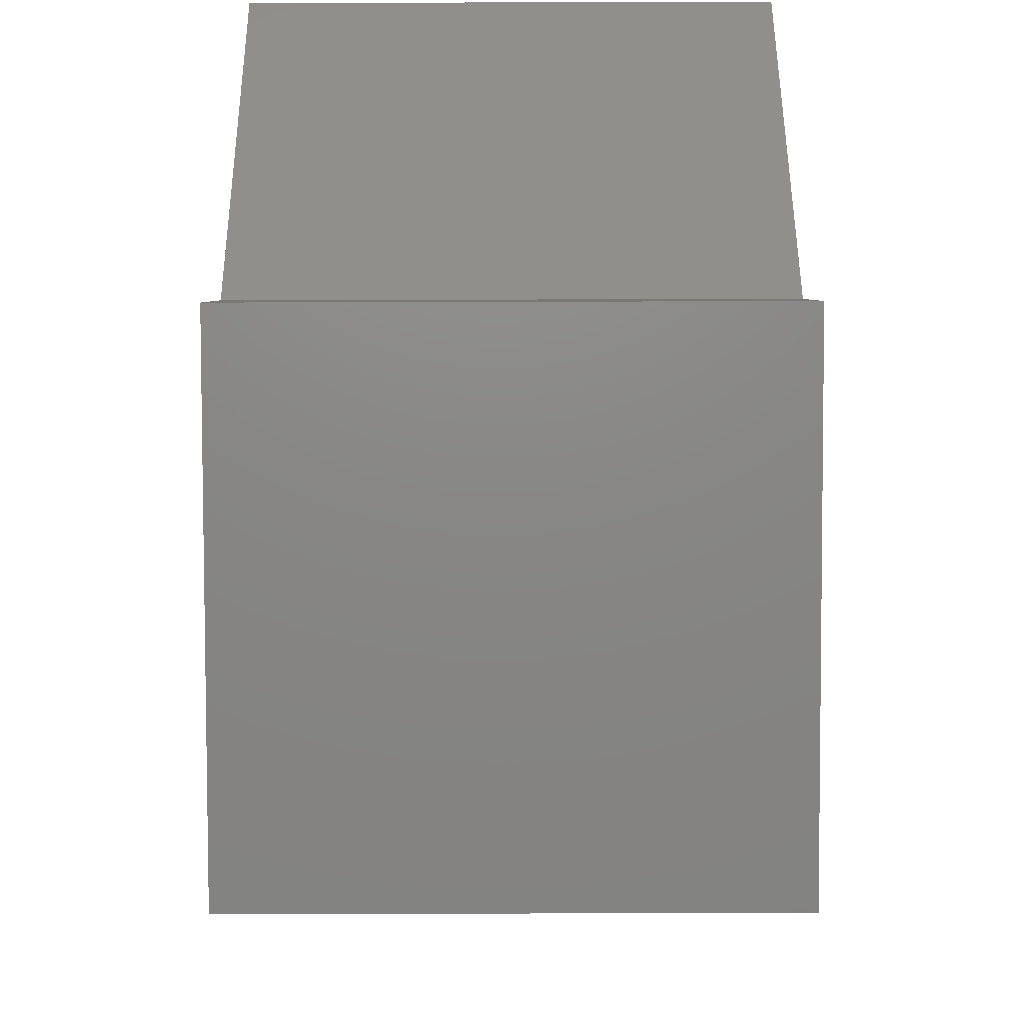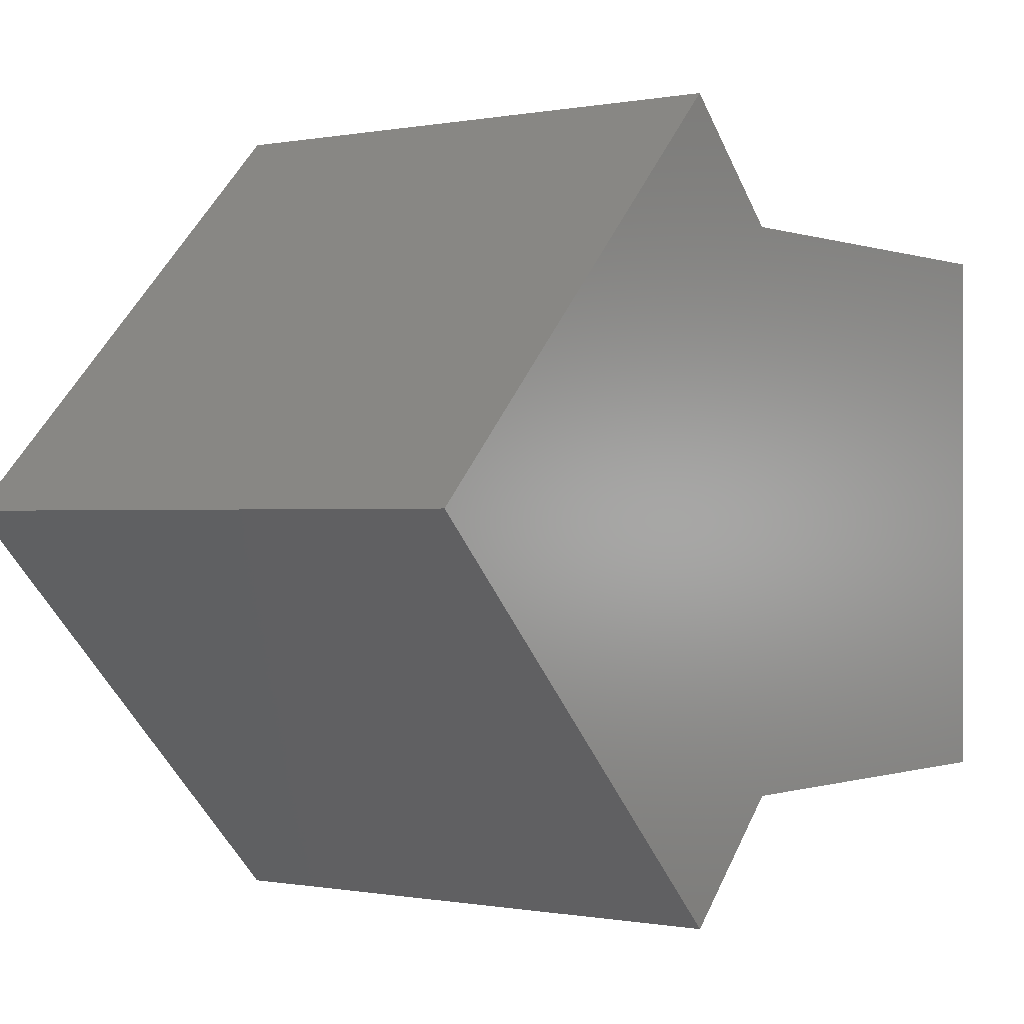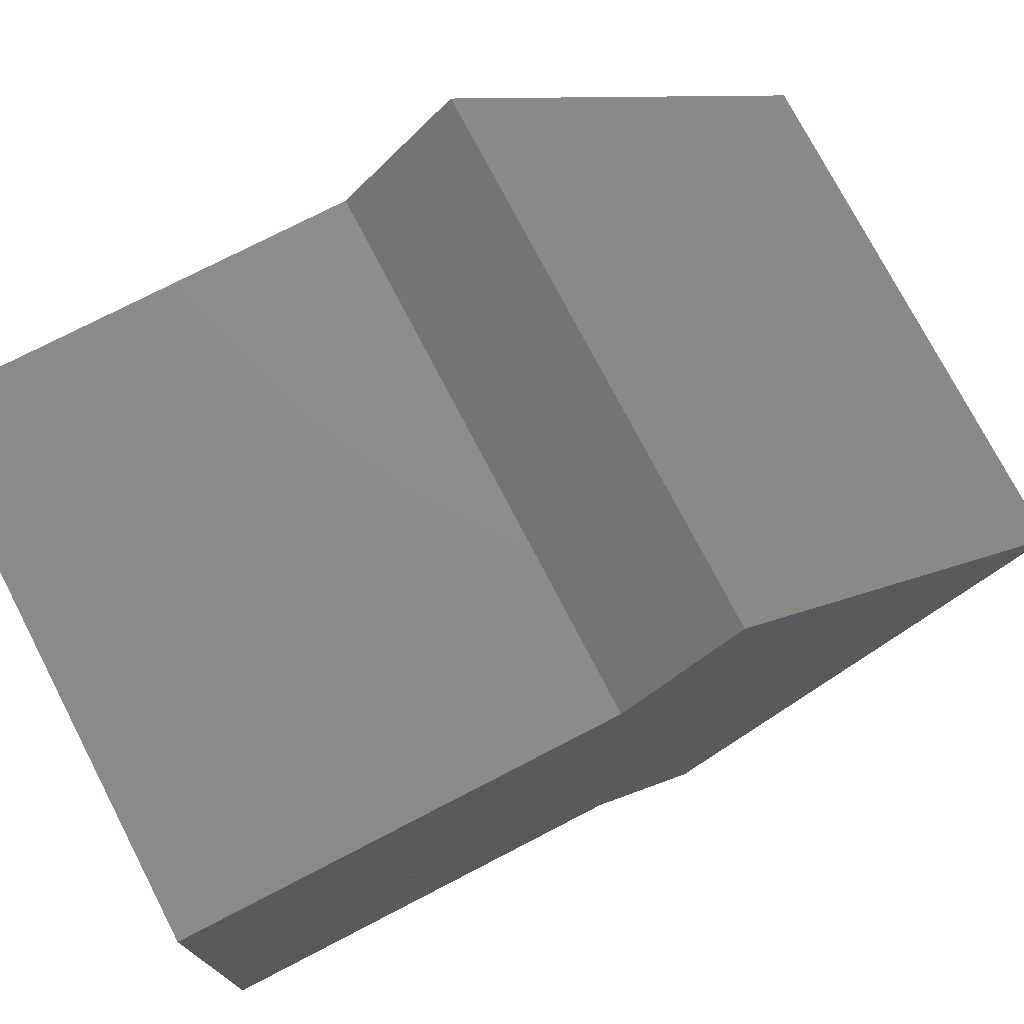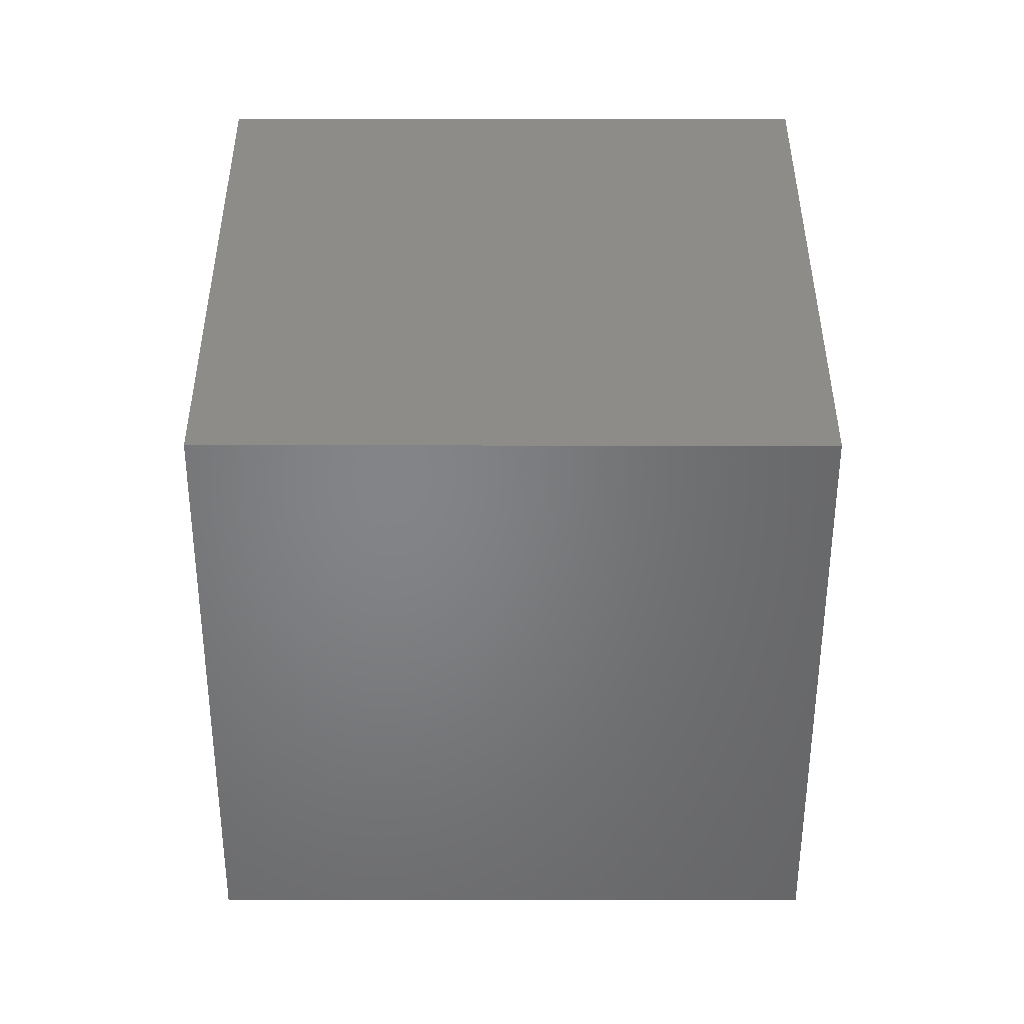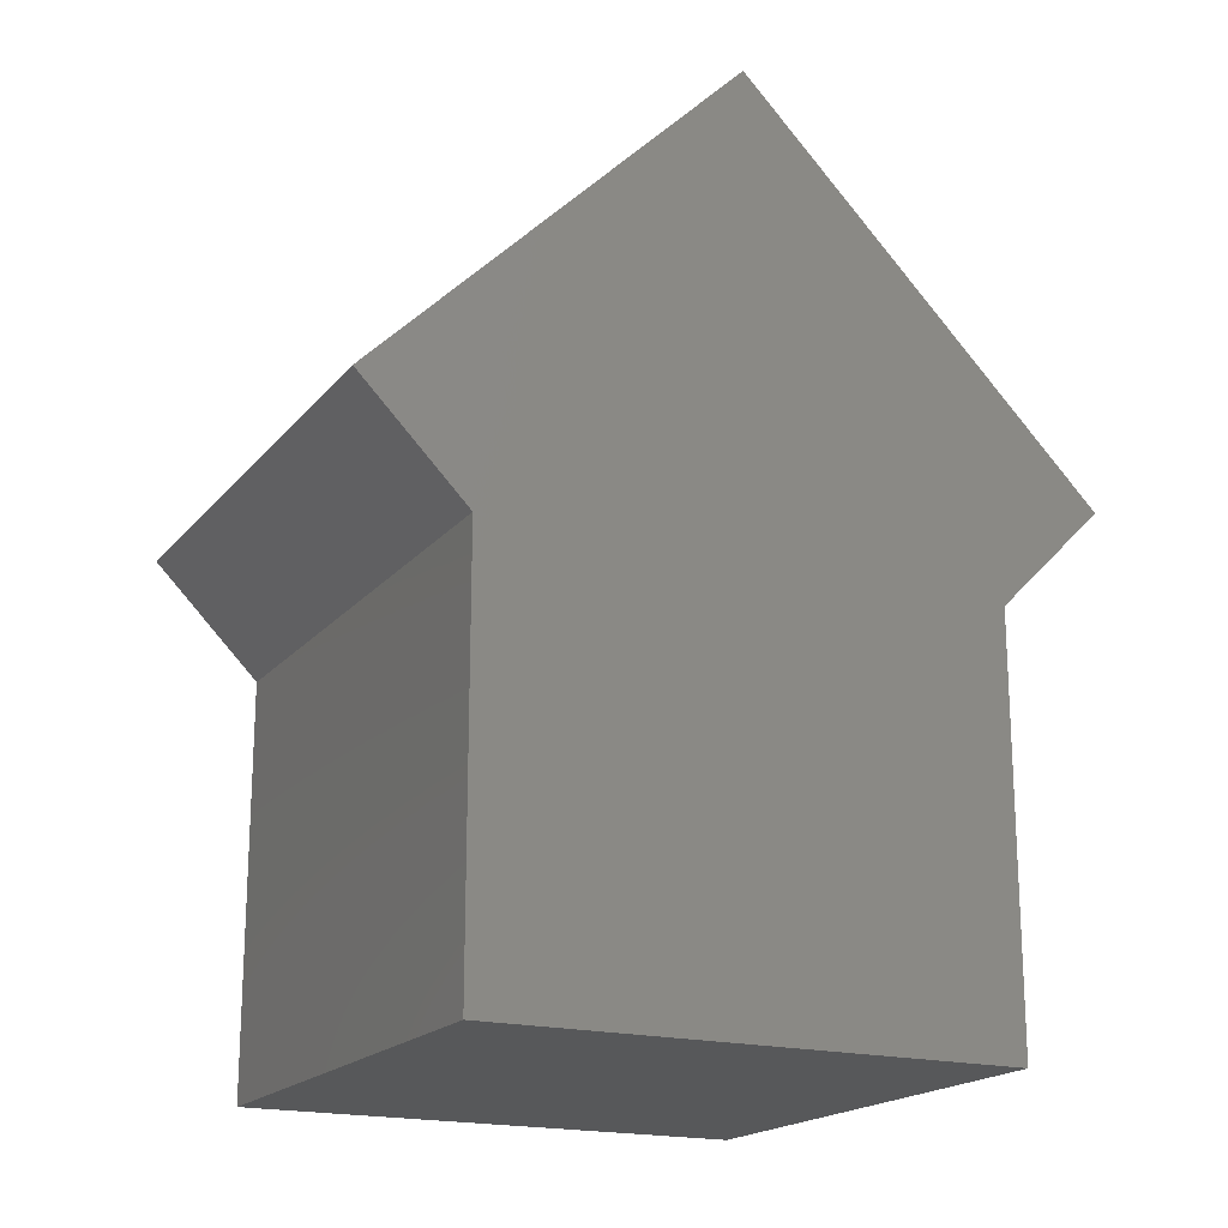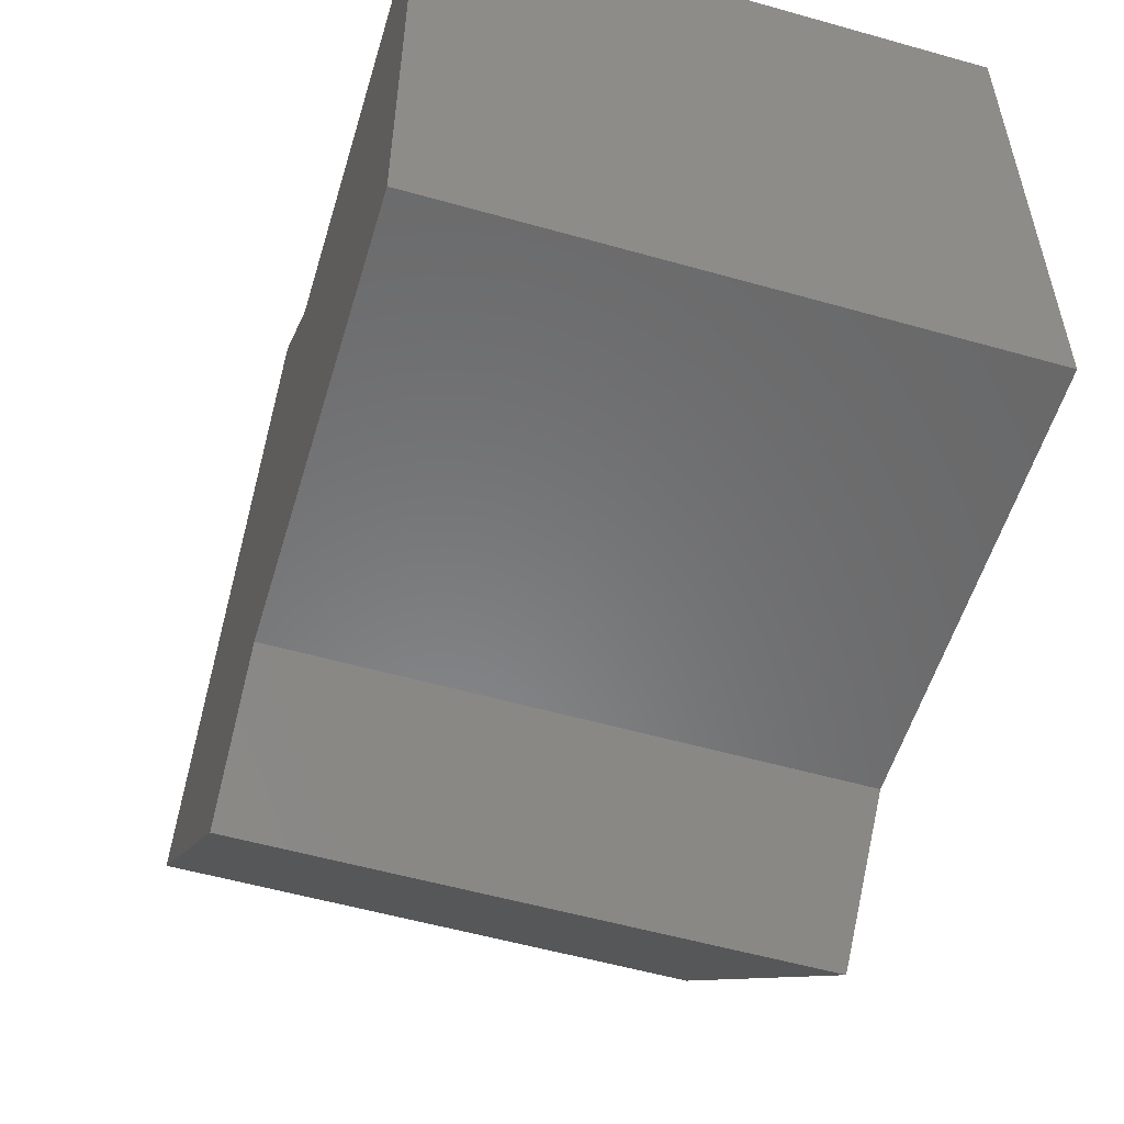
<metadata>
{"format":"stl","ext":"stl","renderer":"f3d","projection":"perspective","resolution":1024,"background":"white","views":[{"elev":50.5,"azim":179.8,"up":"+Z"},{"elev":-0.3,"azim":-143.9,"up":"+Z"},{"elev":75.0,"azim":62.6,"up":"+Z"},{"elev":-6.8,"azim":179.9,"up":"+Z"},{"elev":-18.8,"azim":-116.9,"up":"+Y"},{"elev":-55.3,"azim":-16.6,"up":"+Z"}]}
</metadata>
<code>
# stl→obj: 16 verts, 24 faces
v -0.5 -0.5 -0.5
v 0.5 -0.5 -0.5
v 0.5 -0.5 0.5
v 0.5 0.5 -0.5
v -0.5 0.5 -0.5
v -0.5 -0.5 0.5
v 0.5 0.5 0.5
v -0.5 0.5 0.5
v -0.5 0.5 -0.7071
v 0.5 0.5 -0.7071
v 0.5 -0.2071 0
v 0.5 1.207 0
v -0.5 1.207 0
v -0.5 -0.2071 0
v 0.5 0.5 0.7071
v -0.5 0.5 0.7071
f 1 2 3
f 1 4 2
f 1 5 4
f 1 3 6
f 2 4 7
f 2 7 3
f 4 5 8
f 4 8 7
f 5 1 6
f 5 6 8
f 6 3 7
f 6 7 8
f 9 10 11
f 9 12 10
f 9 13 12
f 9 11 14
f 10 12 15
f 10 15 11
f 12 13 16
f 12 16 15
f 13 9 14
f 13 14 16
f 14 11 15
f 14 15 16

</code>
